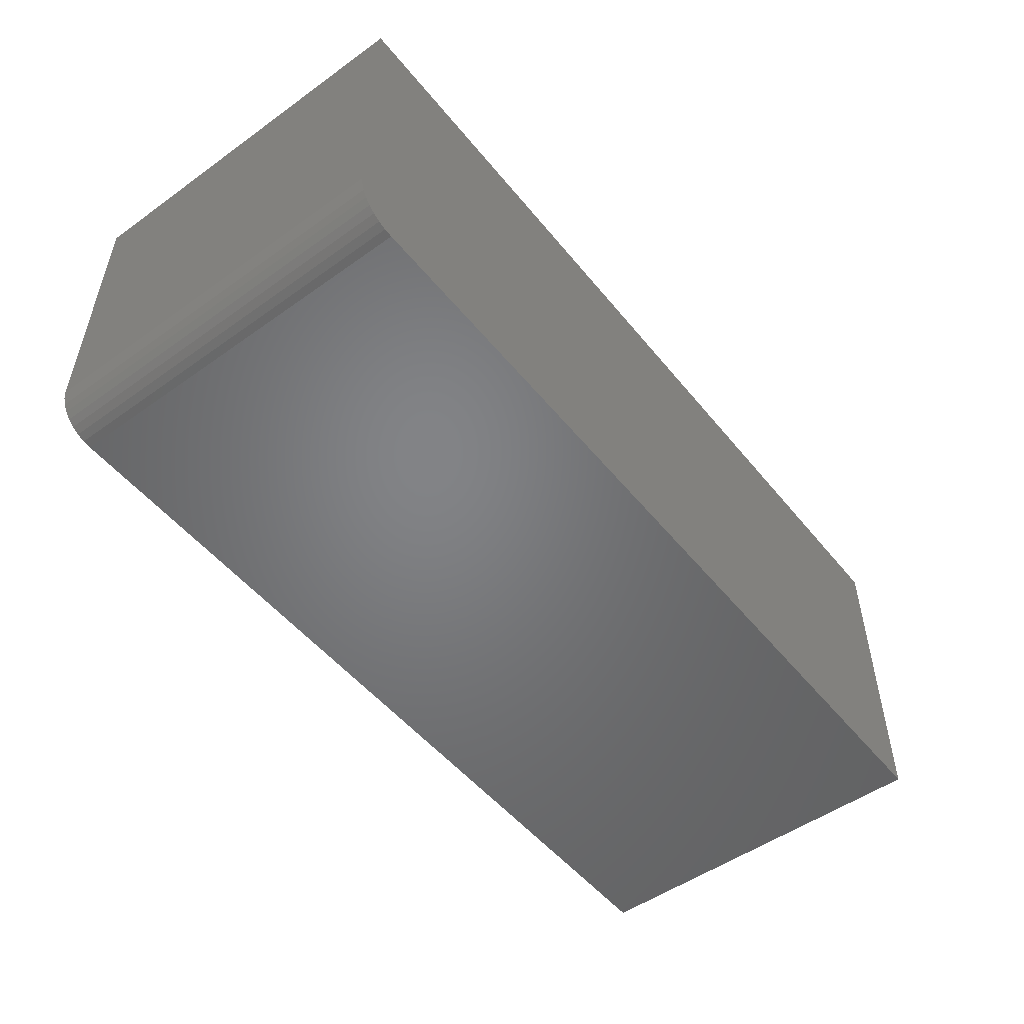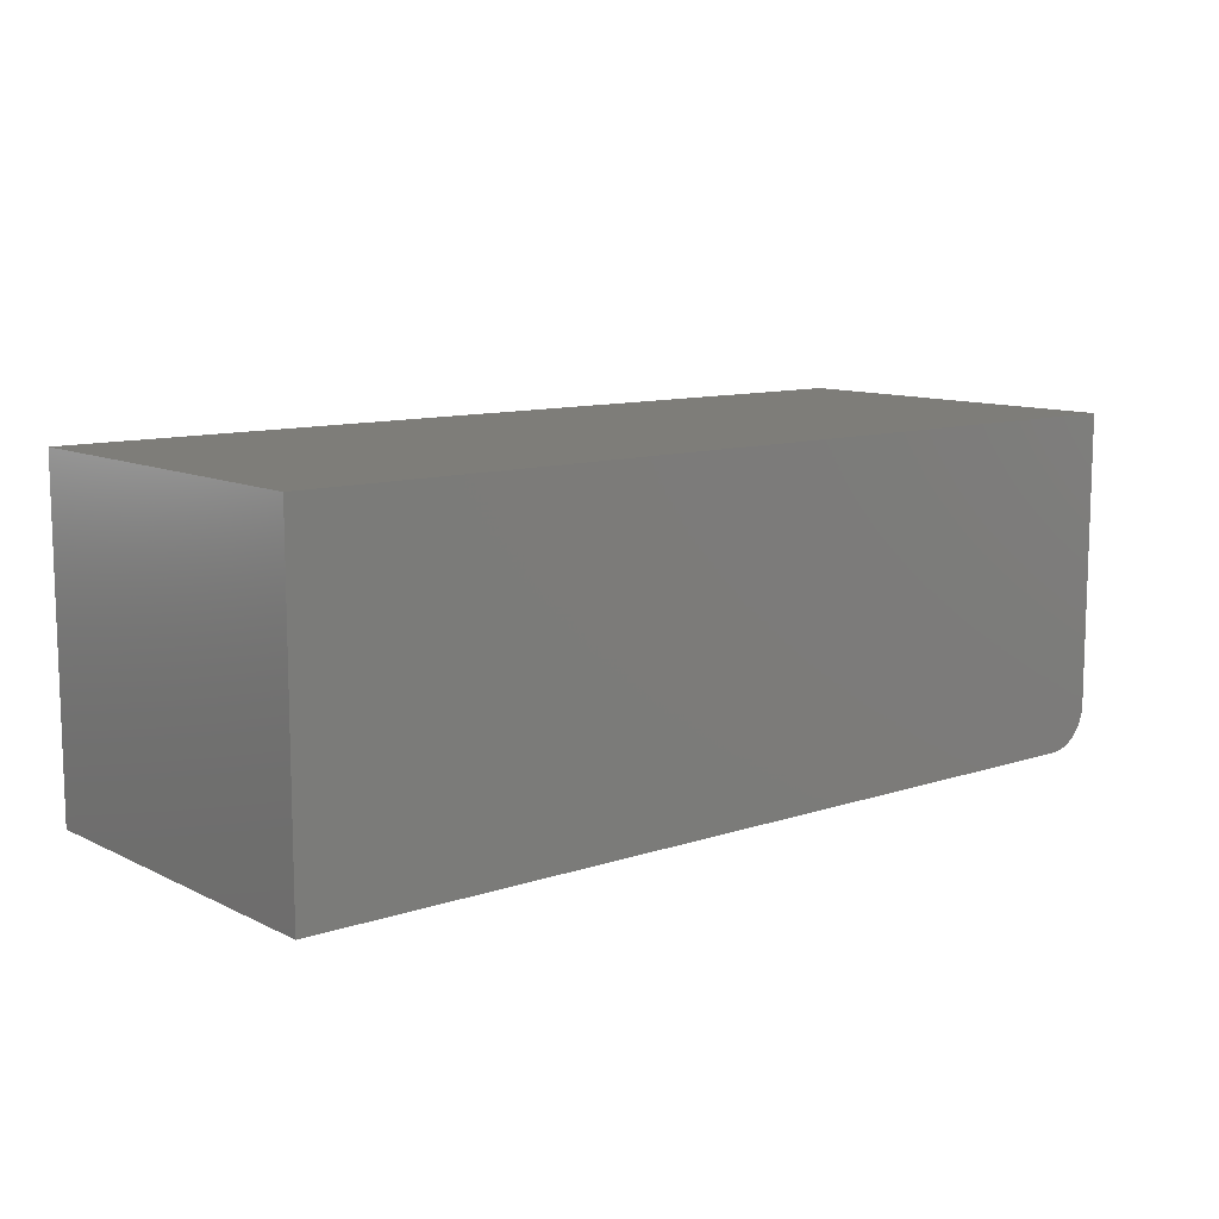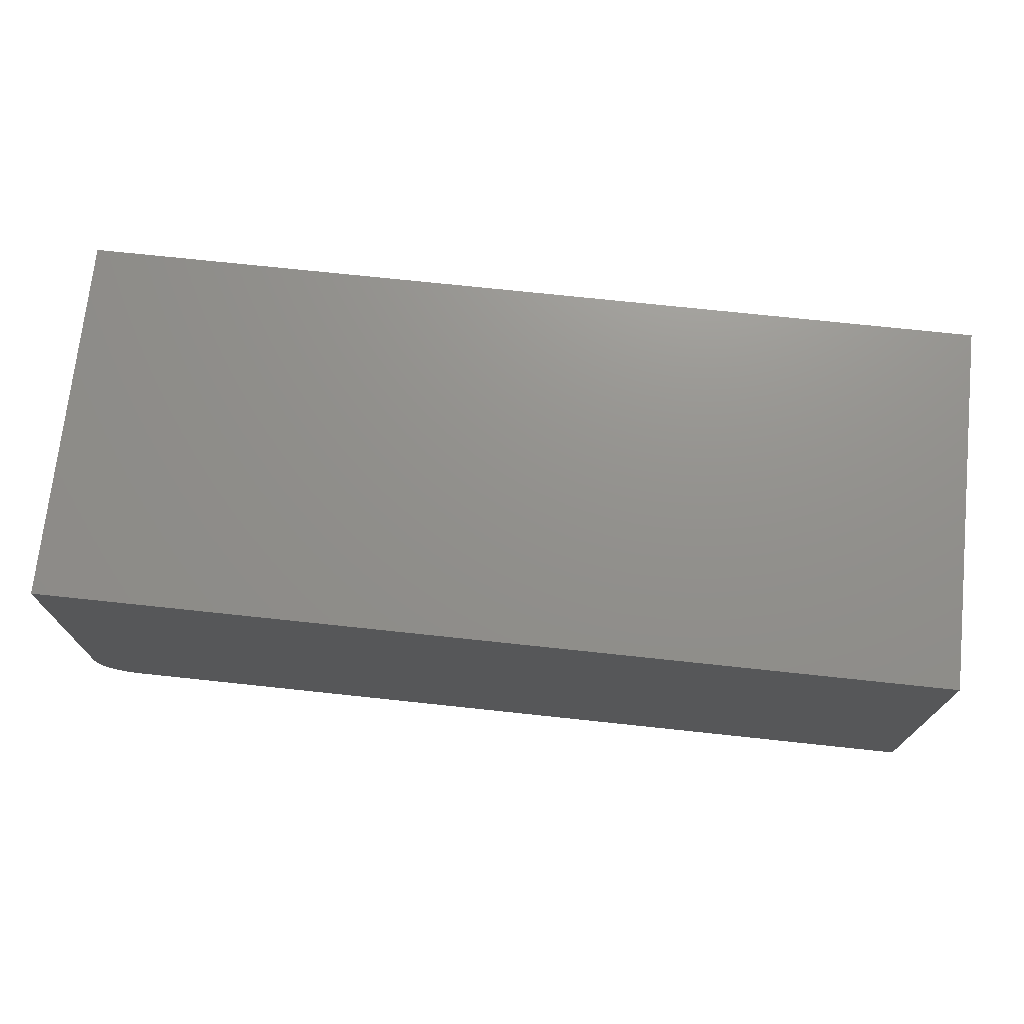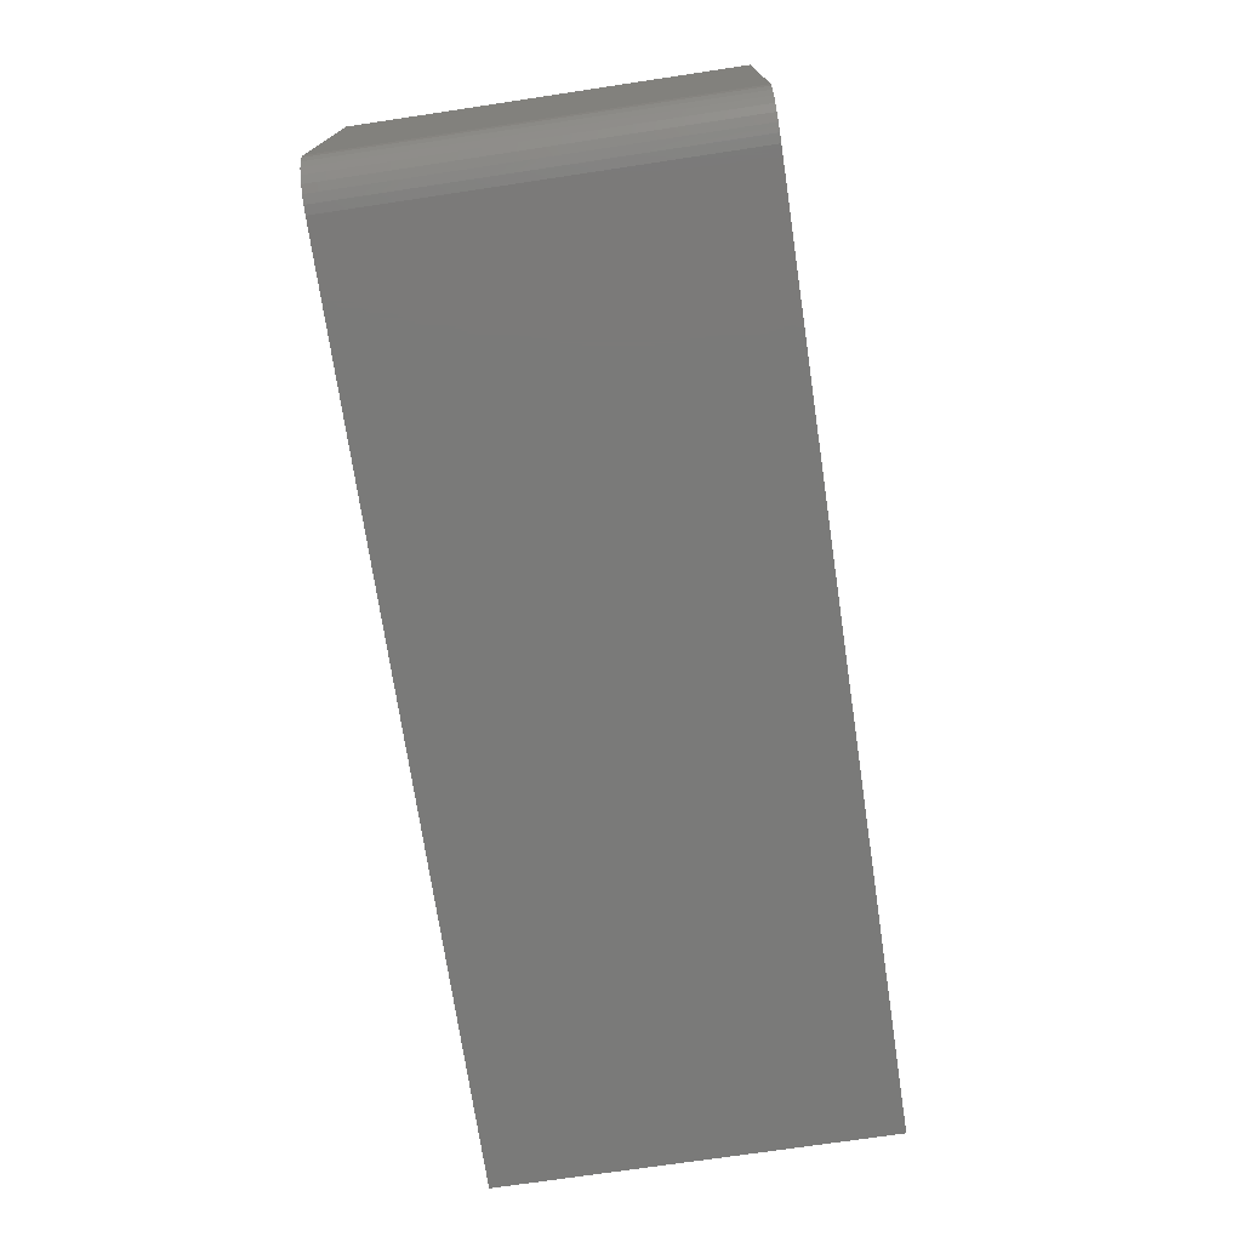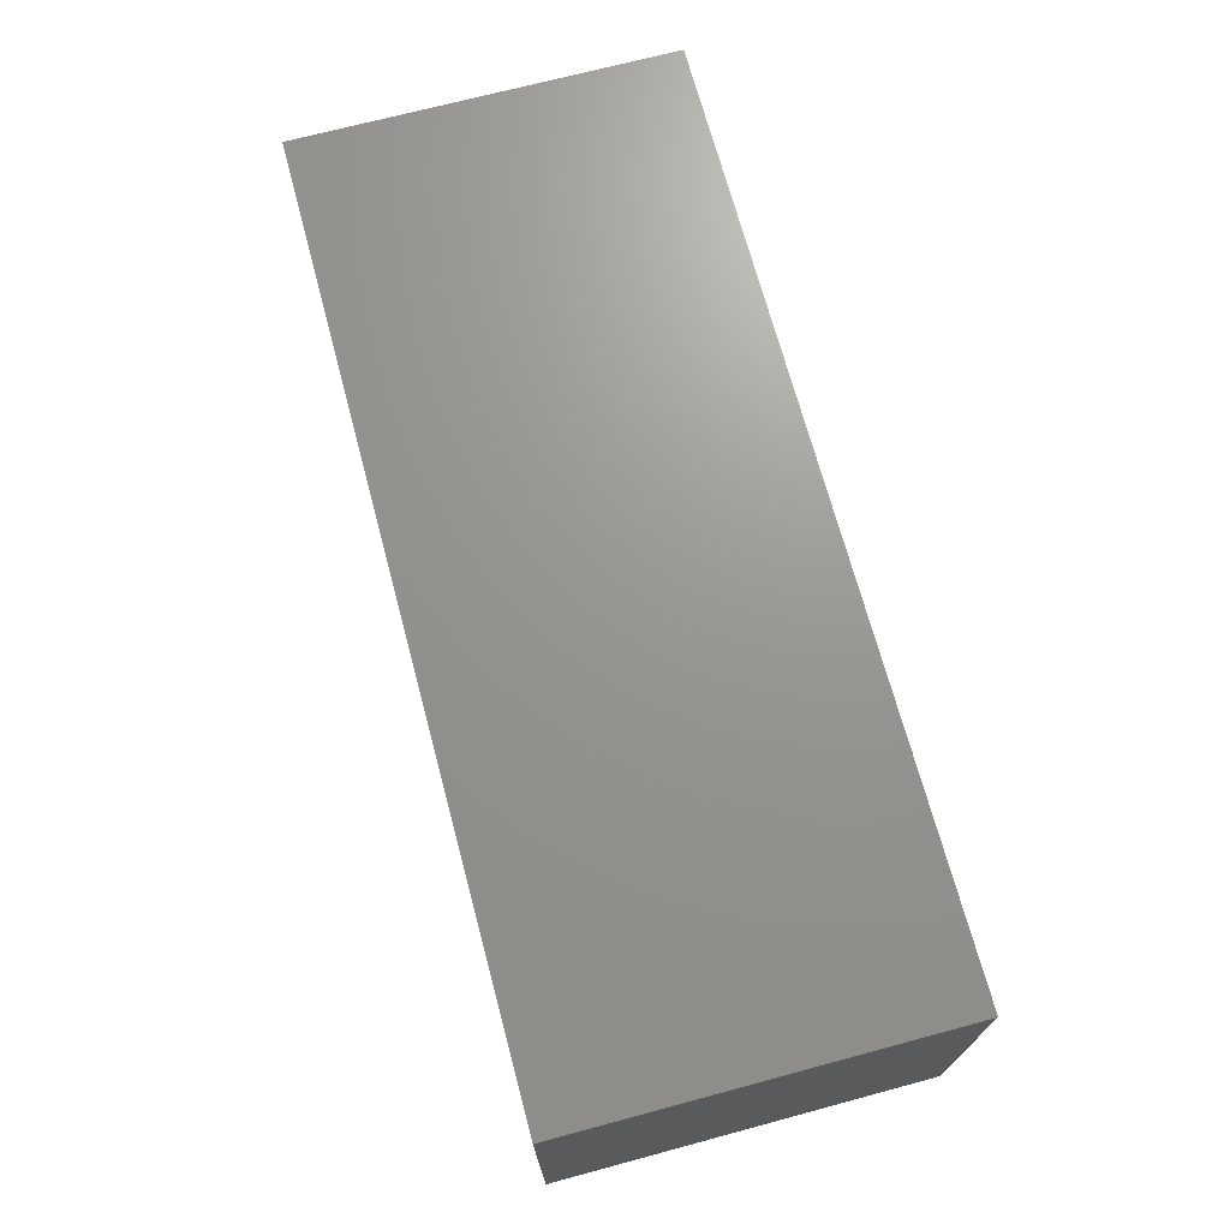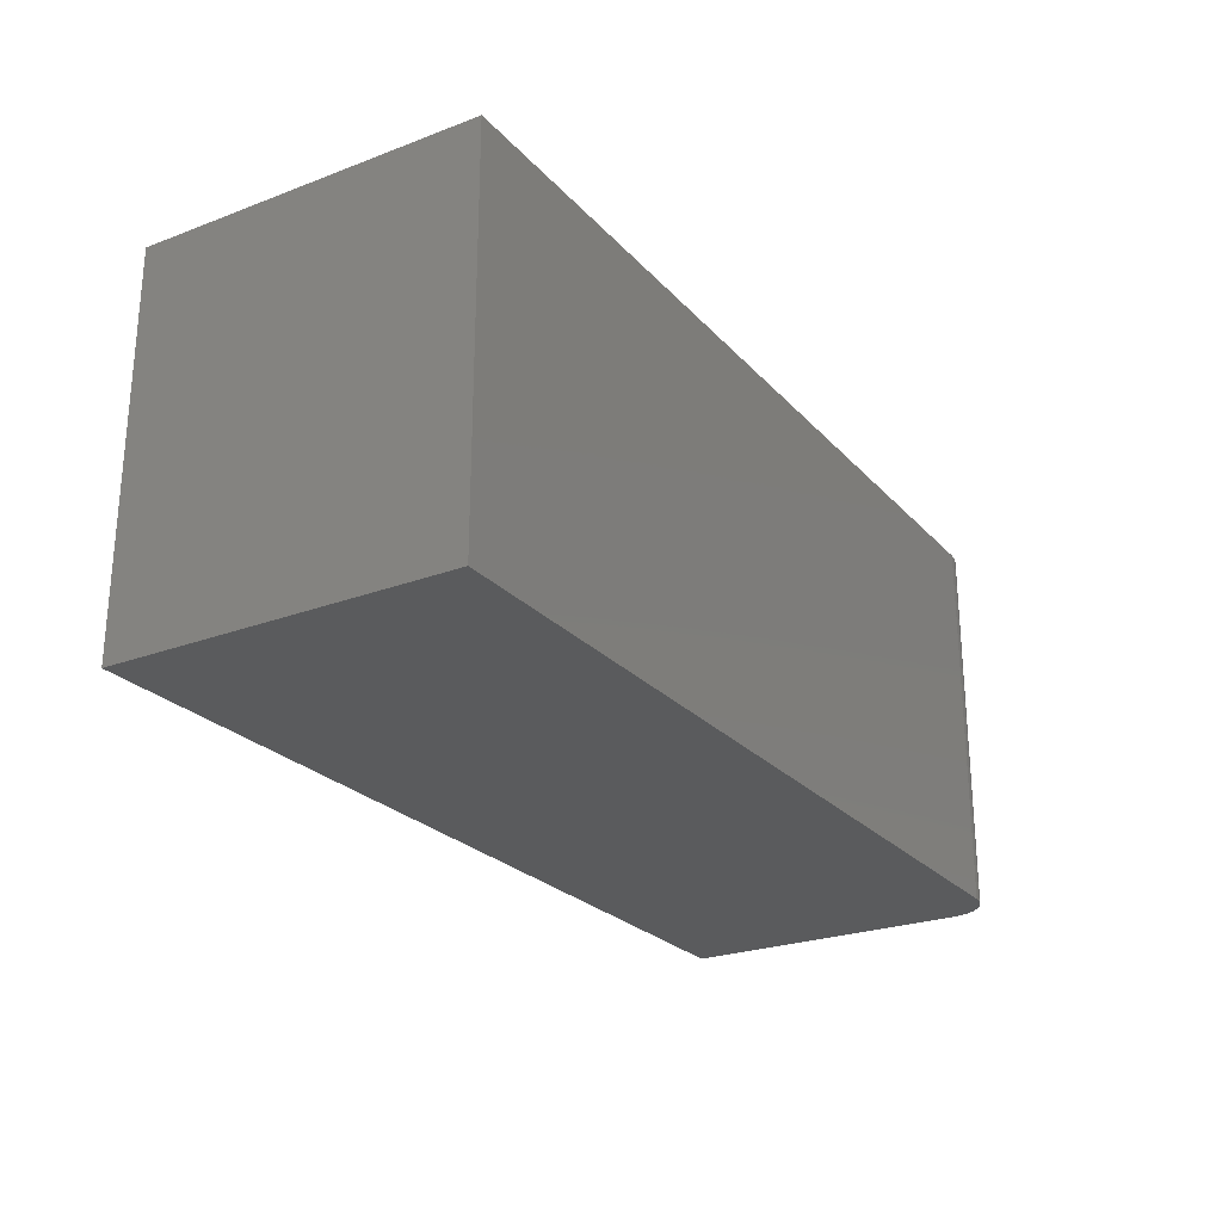
<metadata>
{"format":"stl","ext":"stl","renderer":"f3d","projection":"perspective","resolution":1024,"background":"white","views":[{"elev":-51.3,"azim":-52.2,"up":"+Z"},{"elev":10.6,"azim":140.3,"up":"+Z"},{"elev":72.2,"azim":6.1,"up":"+Z"},{"elev":-73.1,"azim":-81.5,"up":"+Z"},{"elev":70.4,"azim":75.0,"up":"+Z"},{"elev":-24.9,"azim":121.5,"up":"+Y"}]}
</metadata>
<code>
# stl→obj: 24 verts, 44 faces
v -0.6797 -0.3047 0
v -0.6797 0.3111 0
v 0.75 -0.3047 0
v 0.75 0.3111 0
v -0.75 0.3111 0.5469
v -0.75 0.3111 0.07031
v -0.75 -0.3047 0.5469
v -0.75 -0.3047 0.07031
v 0.75 0.3111 0.5469
v -0.6934 0.3111 0.001351
v -0.7066 0.3111 0.005352
v -0.7188 0.3111 0.01185
v -0.7294 0.3111 0.02059
v -0.7382 0.3111 0.03125
v -0.7446 0.3111 0.04341
v -0.7486 0.3111 0.0566
v -0.7486 -0.3047 0.0566
v 0.75 -0.3047 0.5469
v -0.7446 -0.3047 0.04341
v -0.7382 -0.3047 0.03125
v -0.7294 -0.3047 0.02059
v -0.7188 -0.3047 0.01185
v -0.7066 -0.3047 0.005352
v -0.6934 -0.3047 0.001351
f 1 2 3
f 3 2 4
f 5 6 7
f 7 6 8
f 5 9 4
f 5 4 2
f 5 2 10
f 5 10 11
f 5 11 12
f 5 12 13
f 5 13 14
f 5 14 15
f 5 15 16
f 5 16 6
f 8 17 7
f 1 3 18
f 1 18 7
f 1 7 17
f 1 17 19
f 1 19 20
f 1 20 21
f 1 21 22
f 1 22 23
f 1 23 24
f 2 1 10
f 10 1 24
f 10 24 11
f 11 24 23
f 11 23 12
f 12 23 22
f 12 22 13
f 13 22 21
f 13 21 14
f 14 21 20
f 14 20 15
f 15 20 19
f 15 19 16
f 16 19 17
f 16 17 6
f 6 17 8
f 7 18 5
f 5 18 9
f 18 3 9
f 9 3 4

</code>
